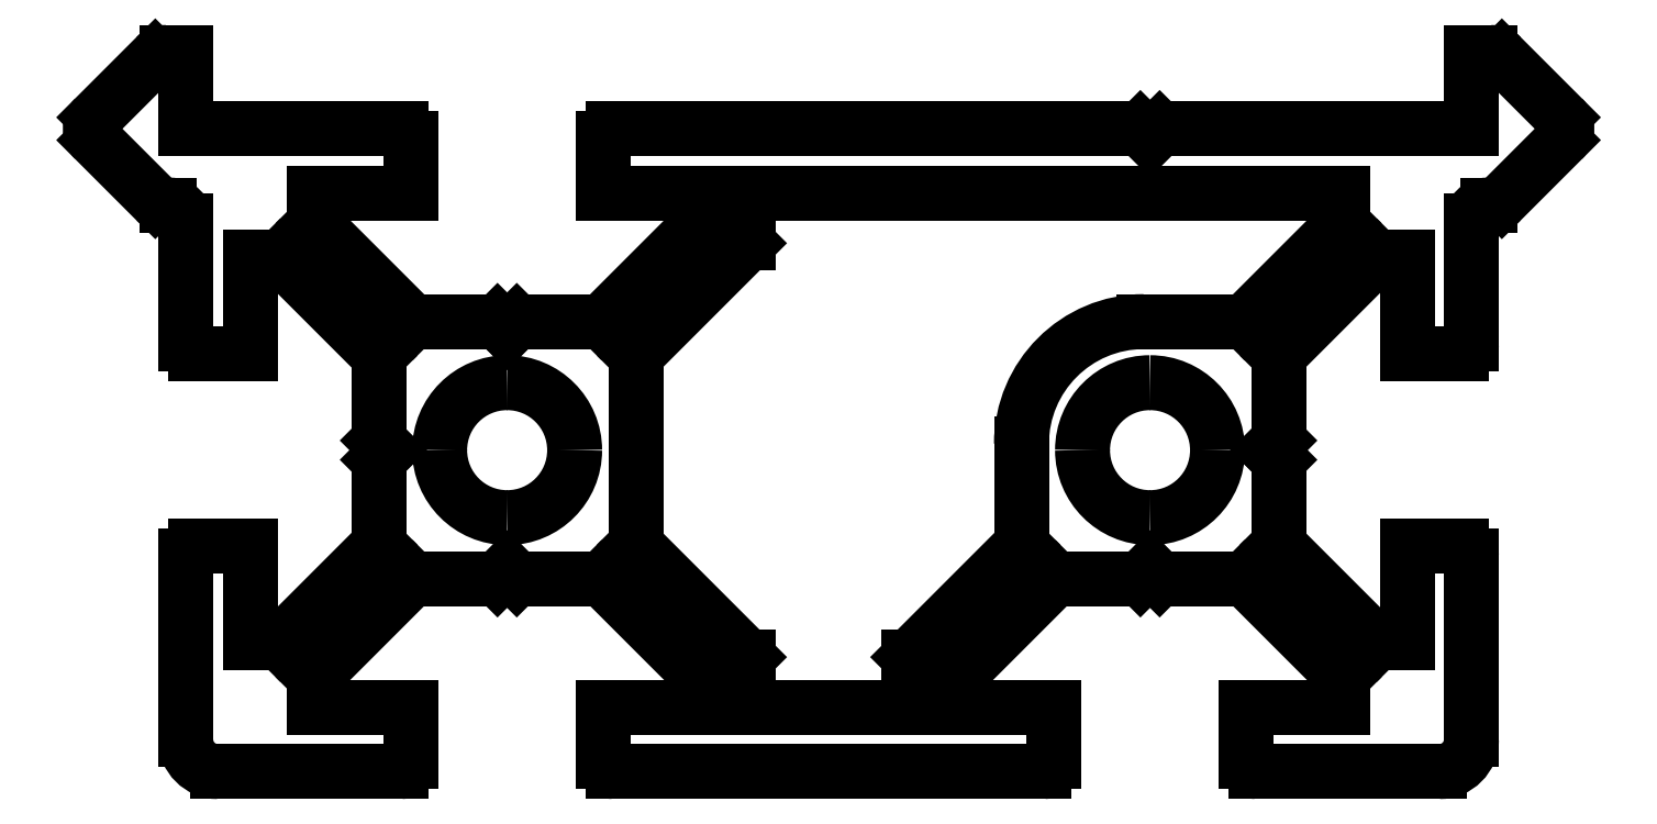
<metadata>
{"format":"dxf","ext":"dxf","renderer":"ezdxf+matplotlib","layout":"modelspace","background":"white","min_lineweight":24,"dpi":150}
</metadata>
<code>
0
SECTION
2
ENTITIES
0
ARC
8
0
10
3.984
20
5.061
40
0.03937
50
0
51
90
0
ARC
8
0
10
7.212
20
5.061
40
0.03937
50
90
51
180
0
LINE
8
0
10
6.617
20
4.815
11
6.37
21
4.815
0
LINE
8
0
10
6.07
20
4.515
11
6.07
21
4.268
0
LINE
8
0
10
5.401
20
5.13
11
6.858
21
5.13
0
LINE
8
0
10
6.07
20
4.268
11
5.795
21
3.993
0
LINE
8
0
10
5.795
20
3.993
11
5.795
21
3.87
0
LINE
8
0
10
5.795
20
3.87
11
5.401
21
3.87
0
LINE
8
0
10
5.401
20
3.87
11
5.401
21
3.993
0
LINE
8
0
10
5.401
20
3.993
11
5.125
21
4.268
0
LINE
8
0
10
5.125
20
4.268
11
5.125
21
4.731
0
LINE
8
0
10
5.125
20
4.731
11
5.401
21
5.007
0
LINE
8
0
10
5.401
20
5.007
11
5.401
21
5.13
0
LINE
8
0
10
6.858
20
5.13
11
6.858
21
5.056
0
LINE
8
0
10
6.858
20
5.056
11
6.617
21
4.815
0
ARC
8
0
10
6.37
20
4.515
40
0.3
50
90
51
180
0
ARC
8
0
10
6.385
20
4.5
40
0.1654
50
0
51
90
0
ARC
8
0
10
6.385
20
4.5
40
0.1654
50
270
51
360
0
ARC
8
0
10
6.385
20
4.5
40
0.1654
50
180
51
270
0
ARC
8
0
10
6.385
20
4.5
40
0.1654
50
90
51
180
0
ARC
8
0
10
4.81
20
4.5
40
0.1654
50
0
51
90
0
ARC
8
0
10
4.81
20
4.5
40
0.1654
50
270
51
360
0
ARC
8
0
10
4.81
20
4.5
40
0.1654
50
180
51
270
0
ARC
8
0
10
4.81
20
4.5
40
0.1654
50
90
51
180
0
LINE
8
0
10
7.219
20
5.474
11
7.173
21
5.474
0
LINE
8
0
10
7.173
20
5.474
11
7.173
21
5.287
0
LINE
8
0
10
7.173
20
5.287
11
6.409
21
5.287
0
LINE
8
0
10
6.385
20
5.264
11
6.409
21
5.287
0
LINE
8
0
10
6.362
20
5.287
11
6.385
21
5.264
0
LINE
8
0
10
6.362
20
5.287
11
5.07
21
5.287
0
ARC
8
0
10
5.07
20
5.264
40
0.02362
50
90
51
180
0
LINE
8
0
10
5.047
20
5.264
11
5.047
21
5.13
0
LINE
8
0
10
5.047
20
5.13
11
5.283
21
5.13
0
LINE
8
0
10
5.283
20
5.13
11
5.283
21
5.056
0
LINE
8
0
10
5.283
20
5.056
11
5.042
21
4.815
0
LINE
8
0
10
5.042
20
4.815
11
4.834
21
4.815
0
LINE
8
0
10
4.834
20
4.815
11
4.81
21
4.791
0
LINE
8
0
10
4.81
20
4.791
11
4.787
21
4.815
0
LINE
8
0
10
4.787
20
4.815
11
4.579
21
4.815
0
LINE
8
0
10
4.579
20
4.815
11
4.338
21
5.056
0
LINE
8
0
10
4.338
20
5.056
11
4.338
21
5.13
0
LINE
8
0
10
4.338
20
5.13
11
4.574
21
5.13
0
LINE
8
0
10
4.574
20
5.13
11
4.574
21
5.264
0
ARC
8
0
10
4.551
20
5.264
40
0.02362
50
0
51
90
0
LINE
8
0
10
4.551
20
5.287
11
4.023
21
5.287
0
LINE
8
0
10
4.023
20
5.474
11
4.023
21
5.287
0
LINE
8
0
10
3.976
20
5.474
11
4.023
21
5.474
0
ARC
8
0
10
3.976
20
5.435
40
0.03937
50
90
51
135
0
LINE
8
0
10
3.801
20
5.315
11
3.949
21
5.463
0
ARC
8
0
10
3.829
20
5.287
40
0.03937
50
135
51
225
0
LINE
8
0
10
3.949
20
5.112
11
3.801
21
5.259
0
ARC
8
0
10
3.976
20
5.139
40
0.03937
50
225
51
270
0
LINE
8
0
10
3.984
20
5.1
11
3.976
21
5.1
0
LINE
8
0
10
4.023
20
5.061
11
4.023
21
4.76
0
ARC
8
0
10
4.047
20
4.76
40
0.02362
50
180
51
270
0
LINE
8
0
10
4.047
20
4.736
11
4.181
21
4.736
0
LINE
8
0
10
4.181
20
4.736
11
4.181
21
4.972
0
LINE
8
0
10
4.181
20
4.972
11
4.255
21
4.972
0
LINE
8
0
10
4.255
20
4.972
11
4.496
21
4.731
0
LINE
8
0
10
4.496
20
4.731
11
4.496
21
4.523
0
LINE
8
0
10
4.496
20
4.523
11
4.519
21
4.5
0
LINE
8
0
10
4.519
20
4.5
11
4.496
21
4.476
0
LINE
8
0
10
4.496
20
4.476
11
4.496
21
4.268
0
LINE
8
0
10
4.496
20
4.268
11
4.255
21
4.027
0
LINE
8
0
10
4.255
20
4.027
11
4.181
21
4.027
0
LINE
8
0
10
4.181
20
4.027
11
4.181
21
4.264
0
LINE
8
0
10
4.181
20
4.264
11
4.047
21
4.264
0
ARC
8
0
10
4.047
20
4.24
40
0.02362
50
90
51
180
0
LINE
8
0
10
4.023
20
4.24
11
4.023
21
3.791
0
ARC
8
0
10
4.102
20
3.791
40
0.07874
50
180
51
270
0
LINE
8
0
10
4.102
20
3.712
11
4.551
21
3.712
0
ARC
8
0
10
4.551
20
3.736
40
0.02362
50
270
51
360
0
LINE
8
0
10
4.574
20
3.736
11
4.574
21
3.87
0
LINE
8
0
10
4.574
20
3.87
11
4.338
21
3.87
0
LINE
8
0
10
4.338
20
3.87
11
4.338
21
3.944
0
LINE
8
0
10
4.338
20
3.944
11
4.579
21
4.185
0
LINE
8
0
10
4.579
20
4.185
11
4.787
21
4.185
0
LINE
8
0
10
4.787
20
4.185
11
4.81
21
4.208
0
LINE
8
0
10
4.81
20
4.208
11
4.834
21
4.185
0
LINE
8
0
10
4.834
20
4.185
11
5.042
21
4.185
0
LINE
8
0
10
5.042
20
4.185
11
5.283
21
3.944
0
LINE
8
0
10
5.283
20
3.944
11
5.283
21
3.87
0
LINE
8
0
10
5.283
20
3.87
11
5.047
21
3.87
0
LINE
8
0
10
5.047
20
3.87
11
5.047
21
3.736
0
ARC
8
0
10
5.07
20
3.736
40
0.02362
50
180
51
270
0
LINE
8
0
10
5.07
20
3.712
11
6.125
21
3.712
0
ARC
8
0
10
6.125
20
3.736
40
0.02362
50
270
51
360
0
LINE
8
0
10
6.149
20
3.736
11
6.149
21
3.87
0
LINE
8
0
10
6.149
20
3.87
11
5.913
21
3.87
0
LINE
8
0
10
5.913
20
3.87
11
5.913
21
3.944
0
LINE
8
0
10
5.913
20
3.944
11
6.154
21
4.185
0
LINE
8
0
10
6.154
20
4.185
11
6.362
21
4.185
0
LINE
8
0
10
6.362
20
4.185
11
6.385
21
4.208
0
LINE
8
0
10
6.385
20
4.208
11
6.409
21
4.185
0
LINE
8
0
10
6.409
20
4.185
11
6.617
21
4.185
0
LINE
8
0
10
6.617
20
4.185
11
6.858
21
3.944
0
LINE
8
0
10
6.858
20
3.944
11
6.858
21
3.87
0
LINE
8
0
10
6.858
20
3.87
11
6.622
21
3.87
0
LINE
8
0
10
6.622
20
3.87
11
6.622
21
3.736
0
ARC
8
0
10
6.645
20
3.736
40
0.02362
50
180
51
270
0
LINE
8
0
10
6.645
20
3.712
11
7.094
21
3.712
0
ARC
8
0
10
7.094
20
3.791
40
0.07874
50
270
51
360
0
LINE
8
0
10
7.173
20
3.791
11
7.173
21
4.24
0
ARC
8
0
10
7.149
20
4.24
40
0.02362
50
0
51
90
0
LINE
8
0
10
7.149
20
4.264
11
7.015
21
4.264
0
LINE
8
0
10
7.015
20
4.264
11
7.015
21
4.027
0
LINE
8
0
10
7.015
20
4.027
11
6.941
21
4.027
0
LINE
8
0
10
6.941
20
4.027
11
6.7
21
4.268
0
LINE
8
0
10
6.7
20
4.268
11
6.7
21
4.476
0
LINE
8
0
10
6.7
20
4.476
11
6.677
21
4.5
0
LINE
8
0
10
6.677
20
4.5
11
6.7
21
4.523
0
LINE
8
0
10
6.7
20
4.523
11
6.7
21
4.731
0
LINE
8
0
10
6.7
20
4.731
11
6.941
21
4.972
0
LINE
8
0
10
6.941
20
4.972
11
7.015
21
4.972
0
LINE
8
0
10
7.015
20
4.972
11
7.015
21
4.736
0
LINE
8
0
10
7.015
20
4.736
11
7.149
21
4.736
0
ARC
8
0
10
7.149
20
4.76
40
0.02362
50
270
51
360
0
LINE
8
0
10
7.173
20
4.76
11
7.173
21
5.061
0
LINE
8
0
10
7.212
20
5.1
11
7.219
21
5.1
0
ARC
8
0
10
7.219
20
5.435
40
0.03937
50
45
51
90
0
LINE
8
0
10
7.395
20
5.315
11
7.247
21
5.463
0
ARC
8
0
10
7.367
20
5.287
40
0.03937
50
315
51
45
0
LINE
8
0
10
7.247
20
5.112
11
7.395
21
5.259
0
ARC
8
0
10
7.219
20
5.139
40
0.03937
50
270
51
315
0
ENDSEC
0
EOF

</code>
